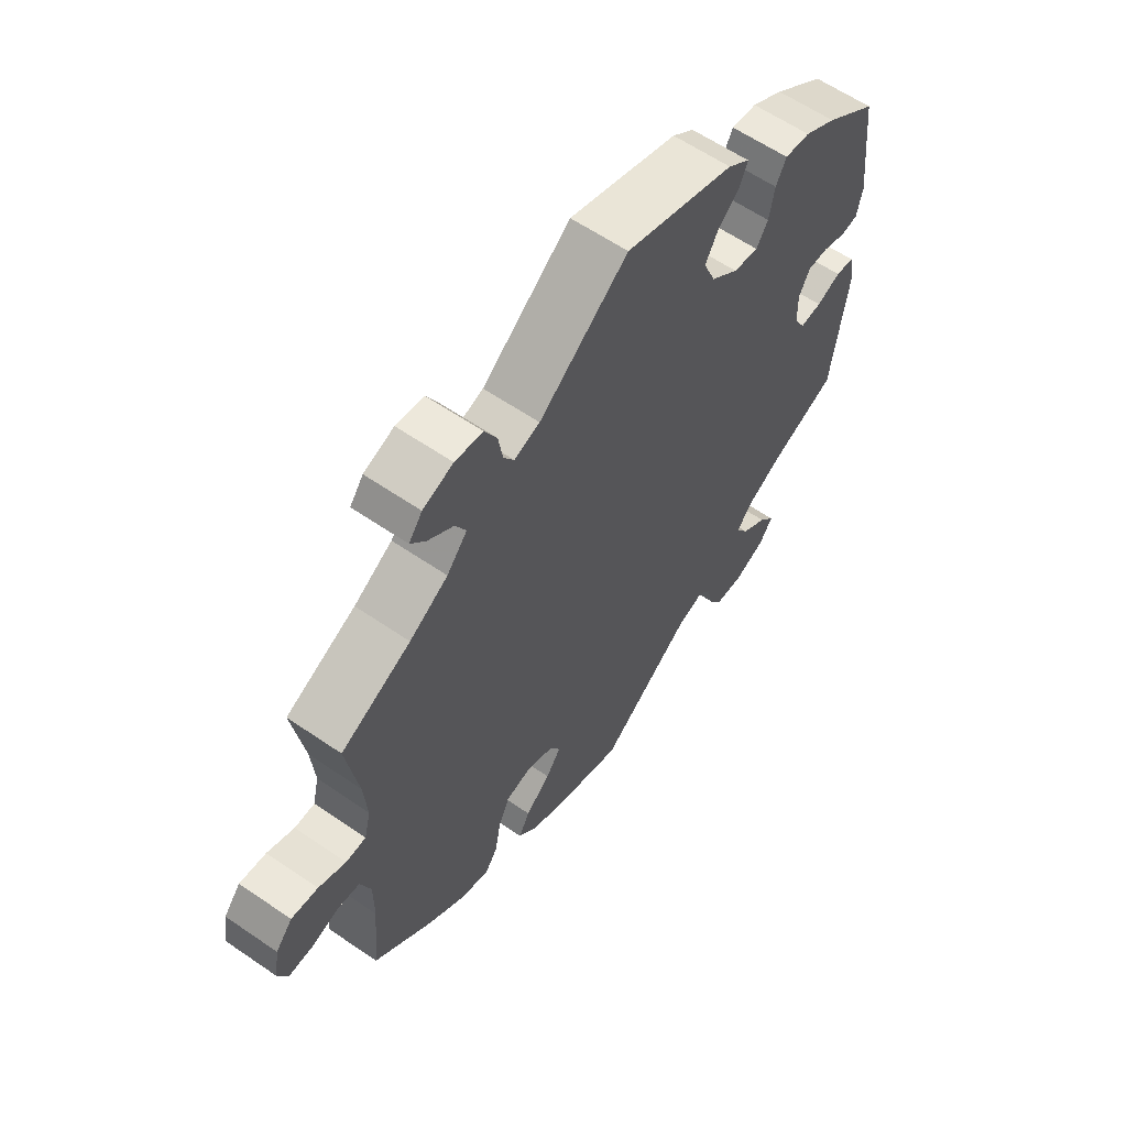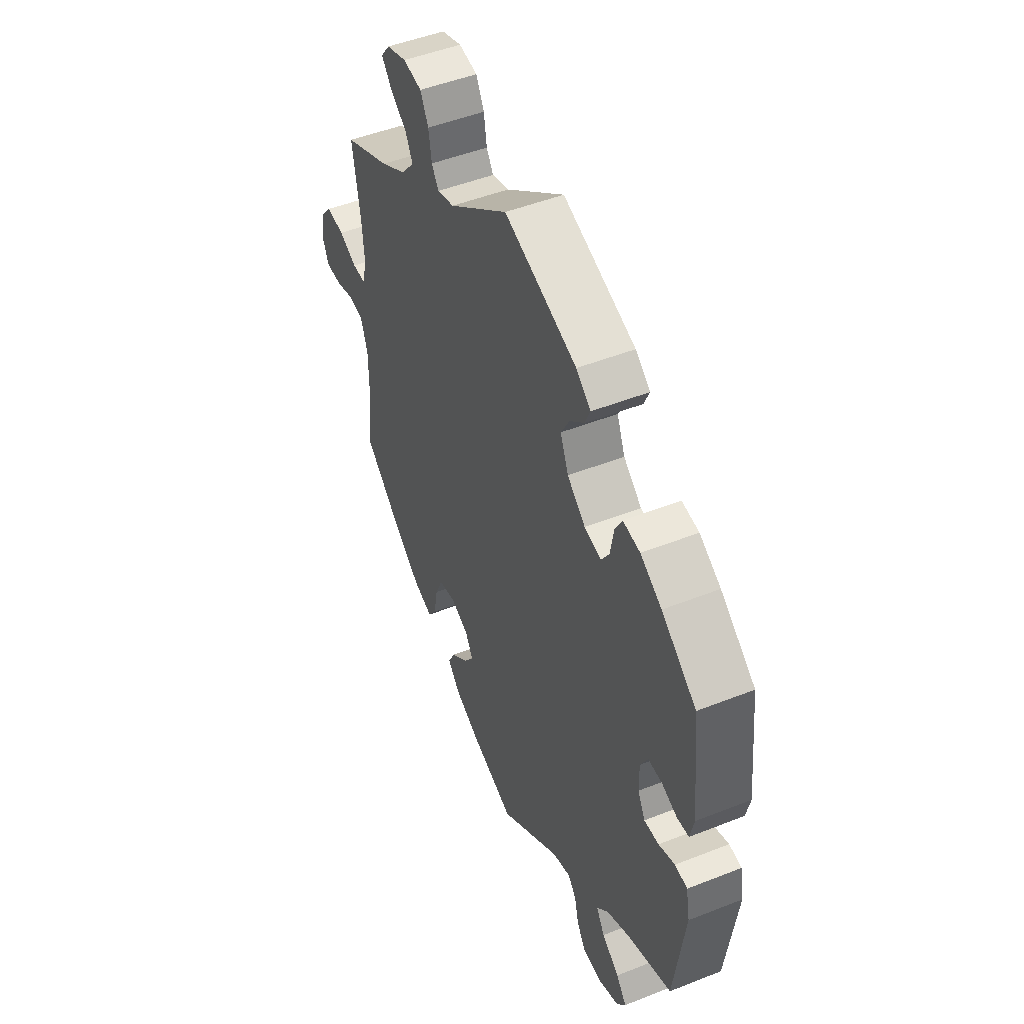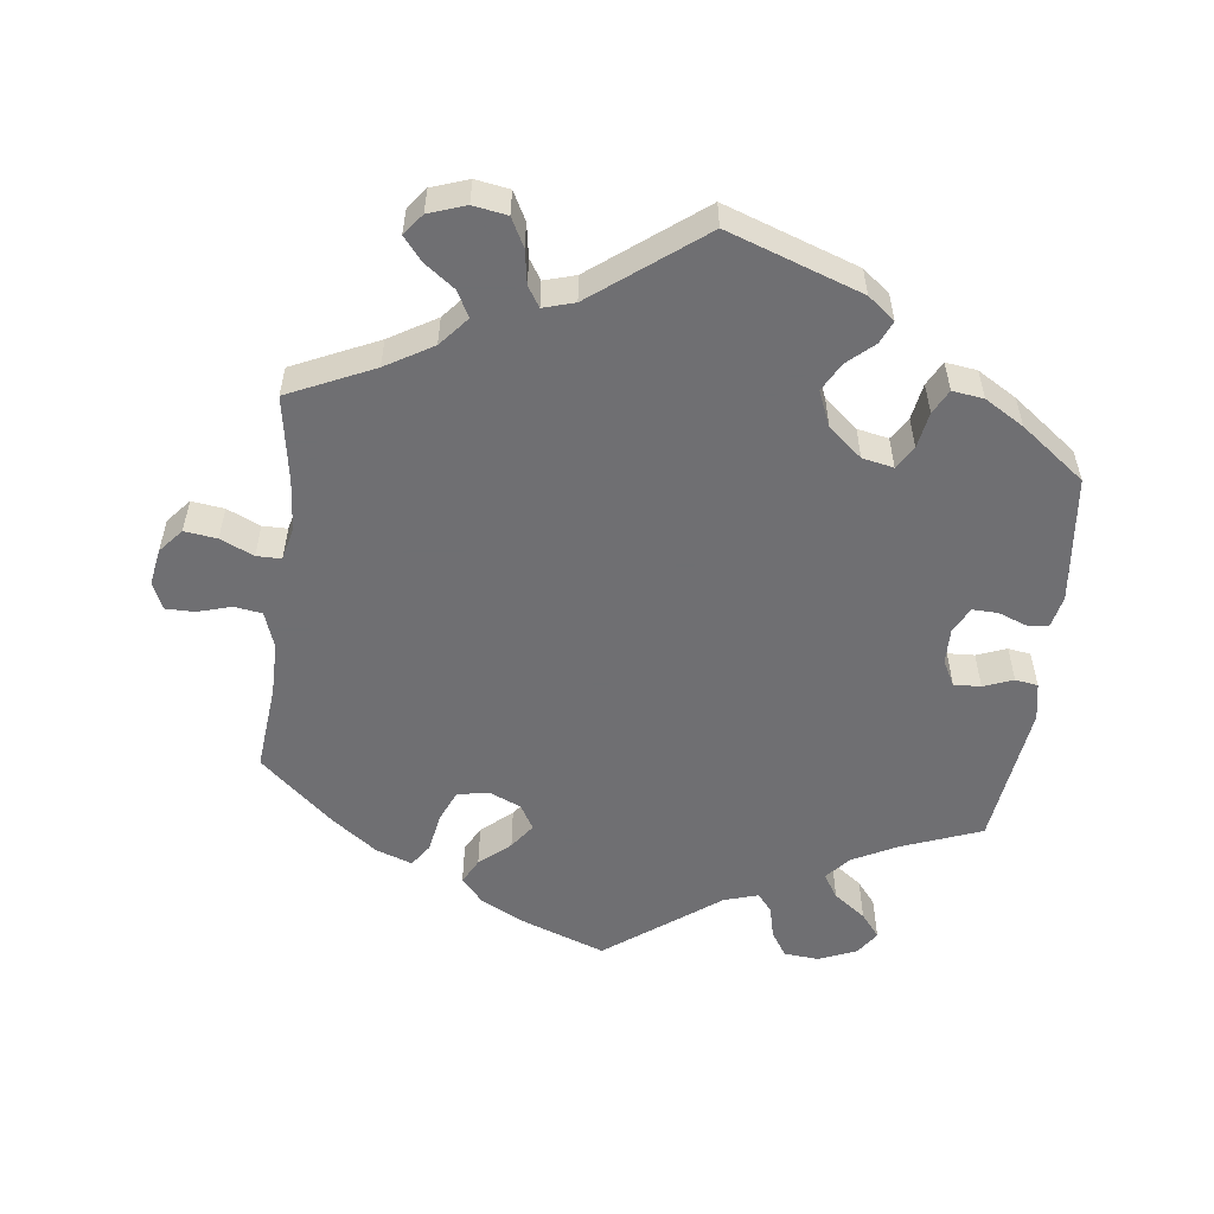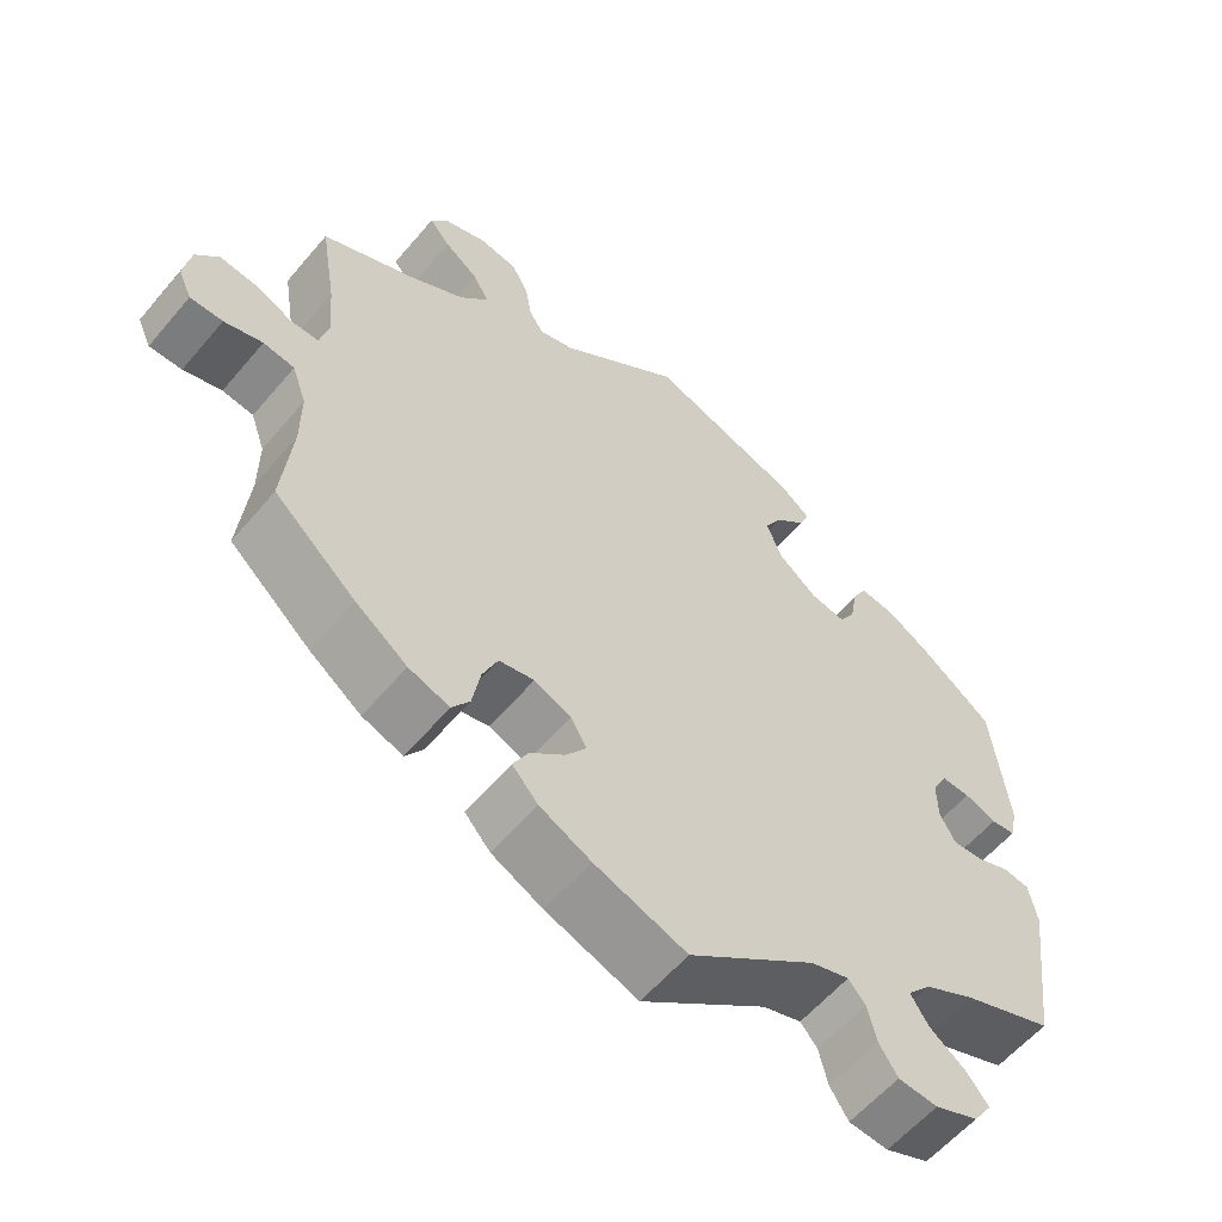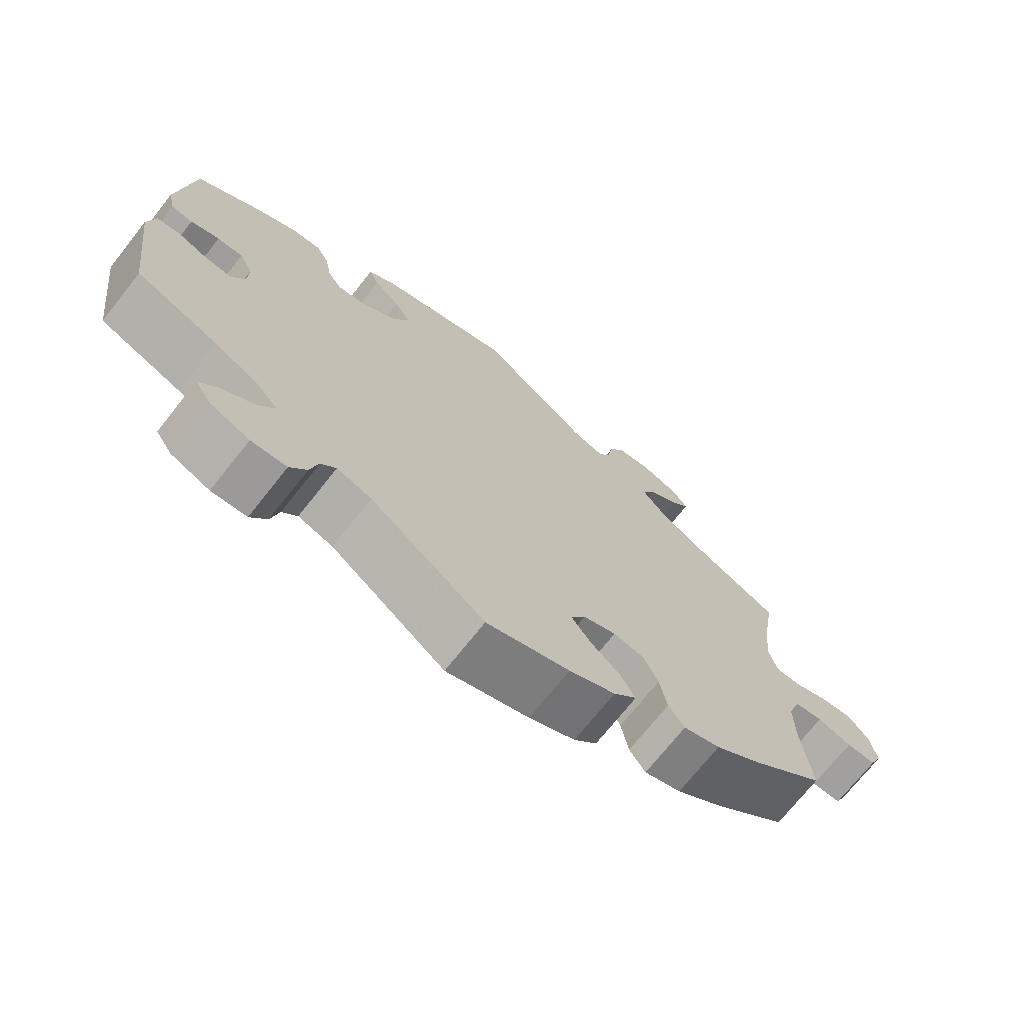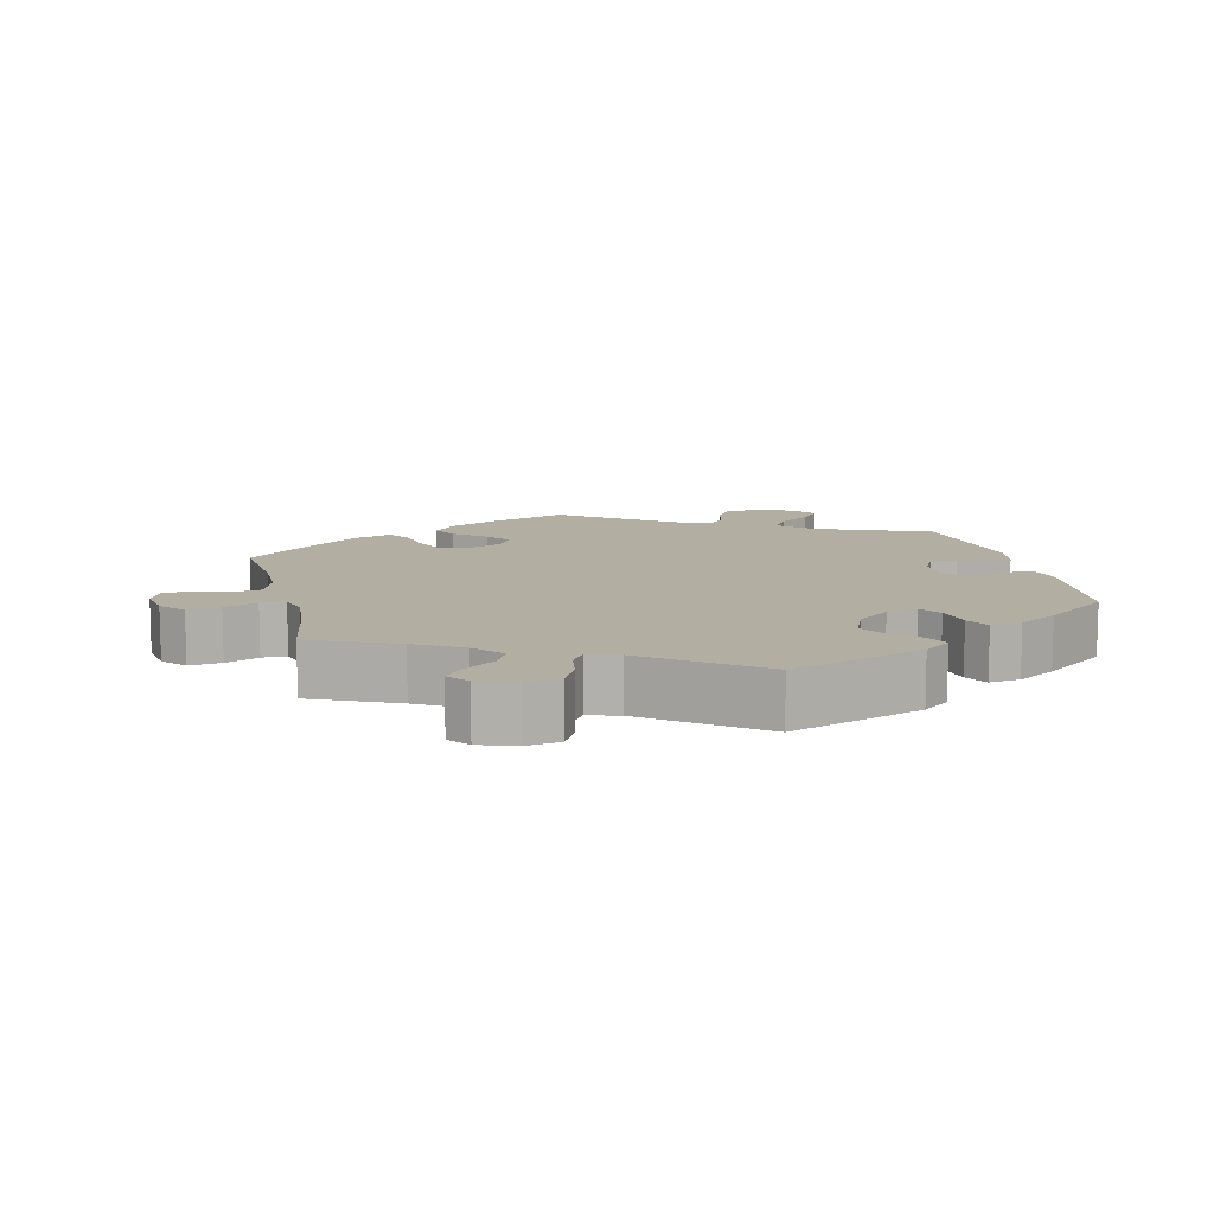
<metadata>
{"format":"obj","ext":"obj","renderer":"f3d","projection":"perspective","resolution":1024,"background":"white","views":[{"elev":60.9,"azim":-55.0,"up":"+Z"},{"elev":49.0,"azim":66.3,"up":"+Z"},{"elev":-54.7,"azim":-7.0,"up":"+Y"},{"elev":-58.6,"azim":-39.8,"up":"+Z"},{"elev":-71.9,"azim":141.6,"up":"+Z"},{"elev":10.8,"azim":-13.5,"up":"+Y"}]}
</metadata>
<code>
v 0.187 0.07 0.512
v 0.225 0.07 0.482
v 0.211 0.07 0.45
v 0.174 0.07 0.417
v 0.152 0.07 0.377
v 0.173 0.07 0.327
v 0.22 0.07 0.288
v 0.264 0.07 0.279
v 0.284 0.07 0.311
v 0.293 0.07 0.362
v 0.311 0.07 0.396
v 0.355 0.07 0.39
v 0.41 0.07 0.357
v 0.5 0.07 0.289
v 0.52 0.07 0.11
v 0.51 0.07 0.065
v 0.48 0.07 0.062
v 0.44 0.07 0.077
v 0.404 0.07 0.078
v 0.385 0.07 0.042
v 0.386 0.07 -0.009
v 0.405 0.07 -0.045
v 0.443 0.07 -0.043
v 0.485 0.07 -0.027
v 0.517 0.07 -0.032
v 0.527 0.07 -0.085
v 0.5 0.07 -0.289
v 0.387 0.07 -0.332
v 0.325 0.07 -0.364
v 0.295 0.07 -0.398
v 0.317 0.07 -0.433
v 0.362 0.07 -0.466
v 0.389 0.07 -0.5
v 0.366 0.07 -0.534
v 0.312 0.07 -0.556
v 0.263 0.07 -0.552
v 0.24 0.07 -0.516
v 0.229 0.07 -0.47
v 0.208 0.07 -0.445
v 0.16 0.07 -0.46
v 0.001 0.07 -0.578
v -0.114 0.07 -0.536
v -0.178 0.07 -0.504
v -0.21 0.07 -0.468
v -0.191 0.07 -0.432
v -0.148 0.07 -0.395
v -0.122 0.07 -0.359
v -0.142 0.07 -0.324
v -0.188 0.07 -0.304
v -0.232 0.07 -0.313
v -0.251 0.07 -0.357
v -0.261 0.07 -0.413
v -0.283 0.07 -0.445
v -0.334 0.07 -0.427
v -0.399 0.07 -0.379
v -0.501 0.07 -0.289
v -0.489 0.07 -0.165
v -0.489 0.07 -0.091
v -0.507 0.07 -0.04
v -0.546 0.07 -0.034
v -0.594 0.07 -0.048
v -0.635 0.07 -0.048
v -0.652 0.07 -0.01
v -0.643 0.07 0.042
v -0.614 0.07 0.076
v -0.568 0.07 0.07
v -0.521 0.07 0.049
v -0.486 0.07 0.049
v -0.475 0.07 0.095
v -0.481 0.07 0.167
v -0.501 0.07 0.289
v -0.381 0.07 0.344
v -0.315 0.07 0.383
v -0.28 0.07 0.424
v -0.299 0.07 0.46
v -0.342 0.07 0.492
v -0.368 0.07 0.524
v -0.345 0.07 0.554
v -0.293 0.07 0.572
v -0.245 0.07 0.564
v -0.224 0.07 0.524
v -0.216 0.07 0.476
v -0.198 0.07 0.448
v -0.154 0.07 0.461
v -0.001 0.07 0.578
v 0.187 0 0.512
v 0.225 0 0.482
v 0.211 0 0.45
v 0.174 0 0.417
v 0.152 0 0.377
v 0.173 0 0.327
v 0.22 0 0.288
v 0.264 0 0.279
v 0.284 0 0.311
v 0.293 0 0.362
v 0.311 0 0.396
v 0.355 0 0.39
v 0.41 0 0.357
v 0.5 0 0.289
v 0.52 0 0.11
v 0.51 0 0.065
v 0.48 0 0.062
v 0.44 0 0.077
v 0.404 0 0.078
v 0.385 0 0.042
v 0.386 0 -0.009
v 0.405 0 -0.045
v 0.443 0 -0.043
v 0.485 0 -0.027
v 0.517 0 -0.032
v 0.527 0 -0.085
v 0.5 0 -0.289
v 0.387 0 -0.332
v 0.325 0 -0.364
v 0.295 0 -0.398
v 0.317 0 -0.433
v 0.362 0 -0.466
v 0.389 0 -0.5
v 0.366 0 -0.534
v 0.312 0 -0.556
v 0.263 0 -0.552
v 0.24 0 -0.516
v 0.229 0 -0.47
v 0.208 0 -0.445
v 0.16 0 -0.46
v 0.001 0 -0.578
v -0.114 0 -0.536
v -0.178 0 -0.504
v -0.21 0 -0.468
v -0.191 0 -0.432
v -0.148 0 -0.395
v -0.122 0 -0.359
v -0.142 0 -0.324
v -0.188 0 -0.304
v -0.232 0 -0.313
v -0.251 0 -0.357
v -0.261 0 -0.413
v -0.283 0 -0.445
v -0.334 0 -0.427
v -0.399 0 -0.379
v -0.501 0 -0.289
v -0.489 0 -0.165
v -0.489 0 -0.091
v -0.507 0 -0.04
v -0.546 0 -0.034
v -0.594 0 -0.048
v -0.635 0 -0.048
v -0.652 0 -0.01
v -0.643 0 0.042
v -0.614 0 0.076
v -0.568 0 0.07
v -0.521 0 0.049
v -0.486 0 0.049
v -0.475 0 0.095
v -0.481 0 0.167
v -0.501 0 0.289
v -0.381 0 0.344
v -0.315 0 0.383
v -0.28 0 0.424
v -0.299 0 0.46
v -0.342 0 0.492
v -0.368 0 0.524
v -0.345 0 0.554
v -0.293 0 0.572
v -0.245 0 0.564
v -0.224 0 0.524
v -0.216 0 0.476
v -0.198 0 0.448
v -0.154 0 0.461
v -0.001 0 0.578
f 84 85 1 2
f 83 84 2 3
f 79 80 81 82
f 79 82 83
f 78 79 83
f 75 76 77 78
f 74 75 78 83
f 73 74 83 3
f 70 71 72
f 69 70 72 73
f 68 69 73 3
f 64 65 66 67
f 64 67 68
f 63 64 68
f 60 61 62 63
f 59 60 63 68
f 58 59 68 3
f 54 55 56 57
f 51 52 53 54
f 50 51 54 57
f 49 50 57 58
f 43 44 45 46
f 43 46 47
f 40 41 42 43
f 39 40 43 47
f 35 36 37 38
f 35 38 39
f 34 35 39
f 31 32 33 34
f 30 31 34 39
f 29 30 39 47
f 25 26 27 28
f 23 24 25 28
f 22 23 28 29
f 21 22 29 47
f 15 16 17 18
f 15 18 19
f 14 15 19
f 13 14 19 20
f 9 10 11 12
f 8 9 12 13
f 58 3 4
f 58 4 5
f 48 49 58 5
f 20 21 47 48
f 8 13 20 48
f 7 8 48
f 6 7 48
f 5 6 48
f 87 86 170 169
f 88 87 169 168
f 167 166 165 164
f 168 167 164
f 168 164 163
f 163 162 161 160
f 168 163 160 159
f 88 168 159 158
f 157 156 155
f 158 157 155 154
f 88 158 154 153
f 152 151 150 149
f 153 152 149
f 153 149 148
f 148 147 146 145
f 153 148 145 144
f 88 153 144 143
f 142 141 140 139
f 139 138 137 136
f 142 139 136 135
f 143 142 135 134
f 131 130 129 128
f 132 131 128
f 128 127 126 125
f 132 128 125 124
f 123 122 121 120
f 124 123 120
f 124 120 119
f 119 118 117 116
f 124 119 116 115
f 132 124 115 114
f 113 112 111 110
f 113 110 109 108
f 114 113 108 107
f 132 114 107 106
f 103 102 101 100
f 104 103 100
f 104 100 99
f 105 104 99 98
f 97 96 95 94
f 98 97 94 93
f 89 88 143
f 90 89 143
f 90 143 134 133
f 133 132 106 105
f 133 105 98 93
f 133 93 92
f 133 92 91
f 133 91 90
f 1 86 87 2
f 2 87 88 3
f 3 88 89 4
f 4 89 90 5
f 5 90 91 6
f 6 91 92 7
f 7 92 93 8
f 8 93 94 9
f 9 94 95 10
f 10 95 96 11
f 11 96 97 12
f 12 97 98 13
f 13 98 99 14
f 14 99 100 15
f 15 100 101 16
f 16 101 102 17
f 17 102 103 18
f 18 103 104 19
f 19 104 105 20
f 20 105 106 21
f 21 106 107 22
f 22 107 108 23
f 23 108 109 24
f 24 109 110 25
f 25 110 111 26
f 26 111 112 27
f 27 112 113 28
f 28 113 114 29
f 29 114 115 30
f 30 115 116 31
f 31 116 117 32
f 32 117 118 33
f 33 118 119 34
f 34 119 120 35
f 35 120 121 36
f 36 121 122 37
f 37 122 123 38
f 38 123 124 39
f 39 124 125 40
f 40 125 126 41
f 41 126 127 42
f 42 127 128 43
f 43 128 129 44
f 44 129 130 45
f 45 130 131 46
f 46 131 132 47
f 47 132 133 48
f 48 133 134 49
f 49 134 135 50
f 50 135 136 51
f 51 136 137 52
f 52 137 138 53
f 53 138 139 54
f 54 139 140 55
f 55 140 141 56
f 56 141 142 57
f 57 142 143 58
f 58 143 144 59
f 59 144 145 60
f 60 145 146 61
f 61 146 147 62
f 62 147 148 63
f 63 148 149 64
f 64 149 150 65
f 65 150 151 66
f 66 151 152 67
f 67 152 153 68
f 68 153 154 69
f 69 154 155 70
f 70 155 156 71
f 71 156 157 72
f 72 157 158 73
f 73 158 159 74
f 74 159 160 75
f 75 160 161 76
f 76 161 162 77
f 77 162 163 78
f 78 163 164 79
f 79 164 165 80
f 80 165 166 81
f 81 166 167 82
f 82 167 168 83
f 83 168 169 84
f 84 169 170 85
f 85 170 86 1

</code>
